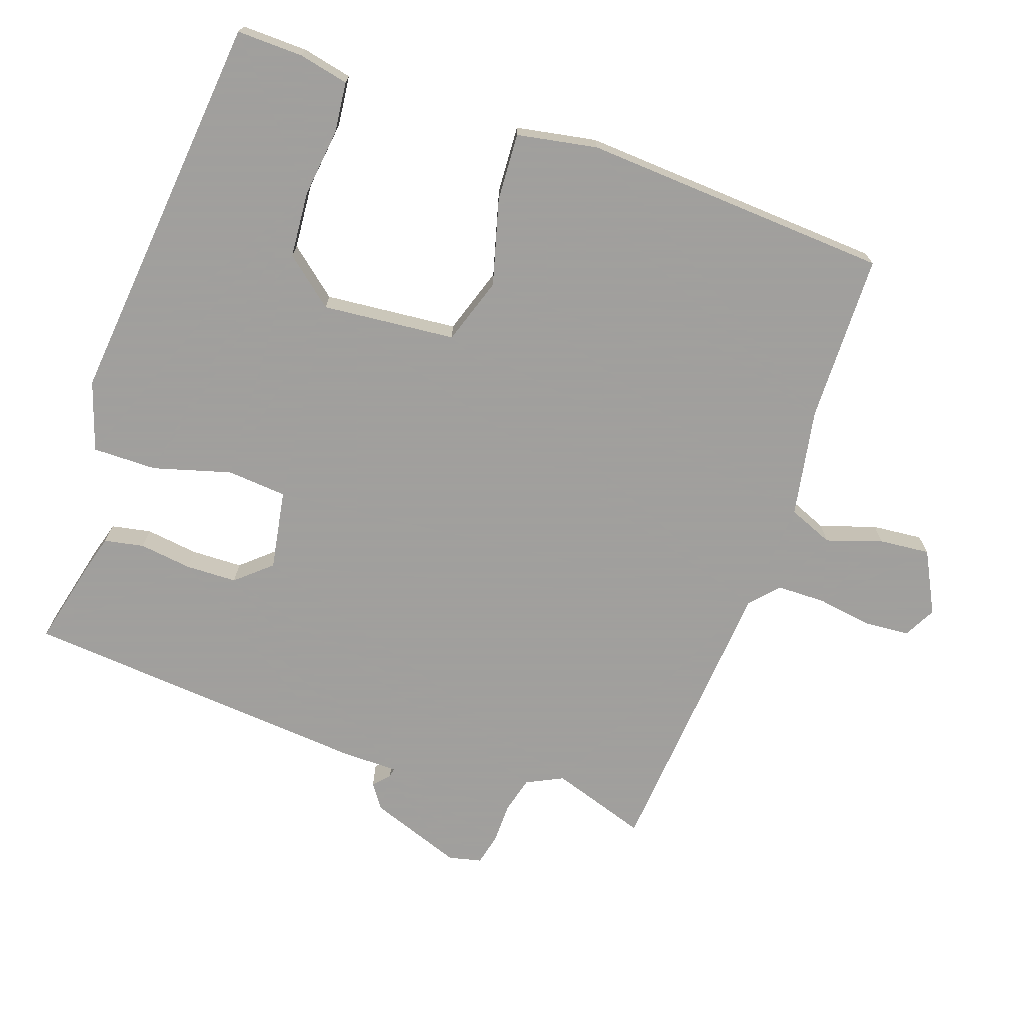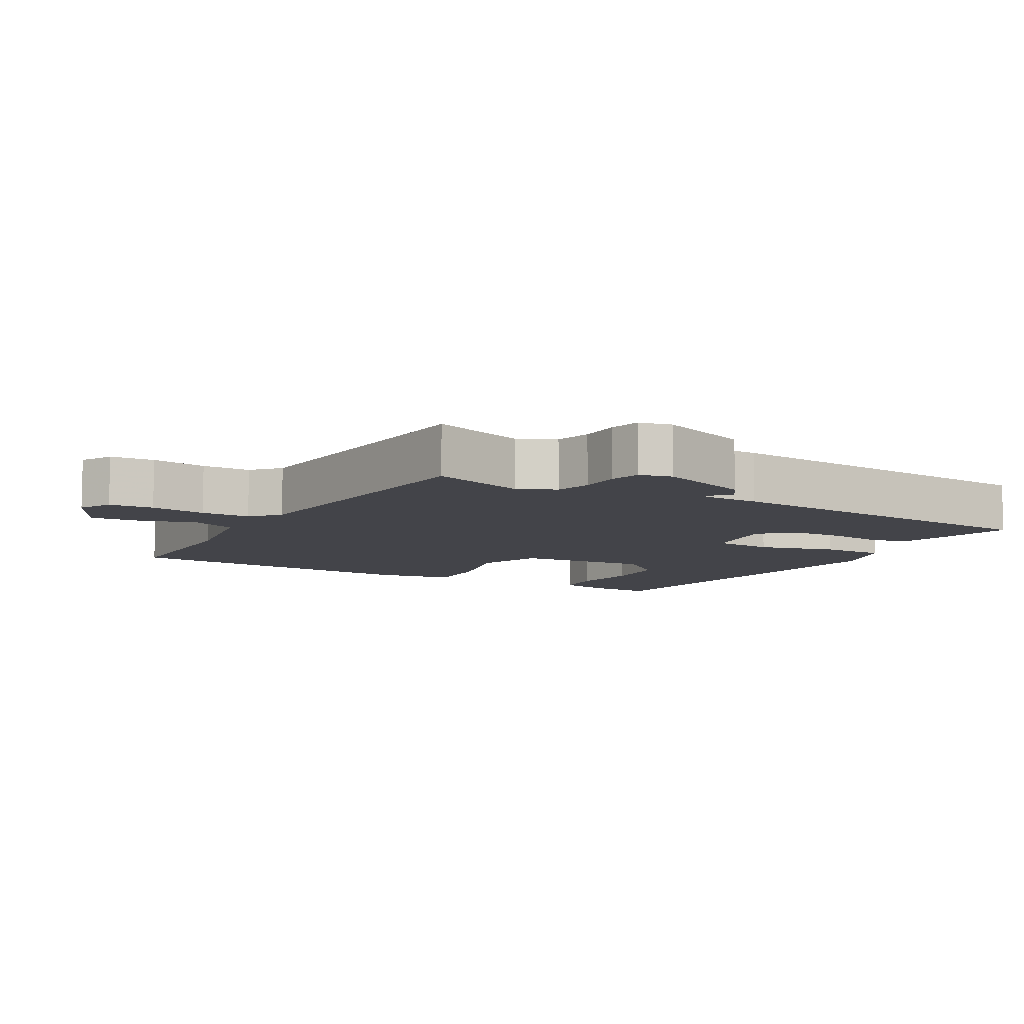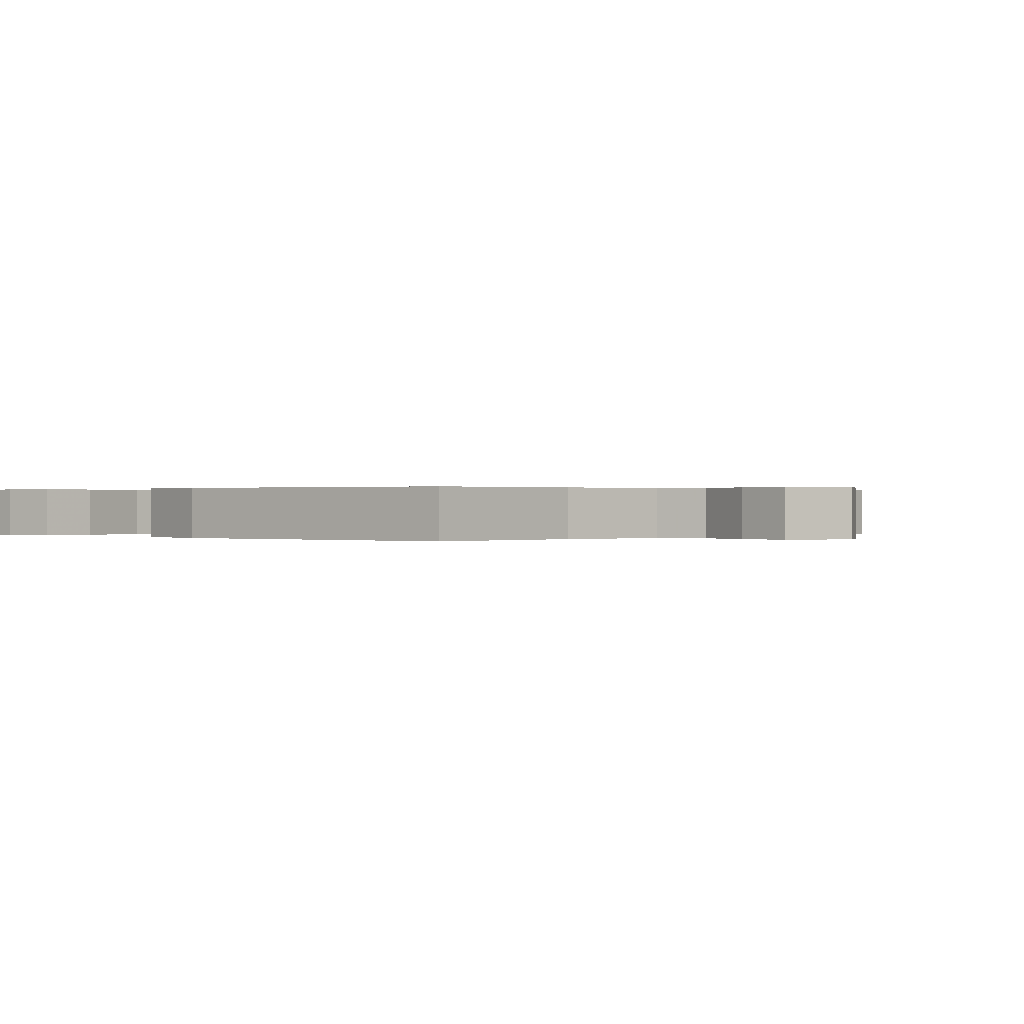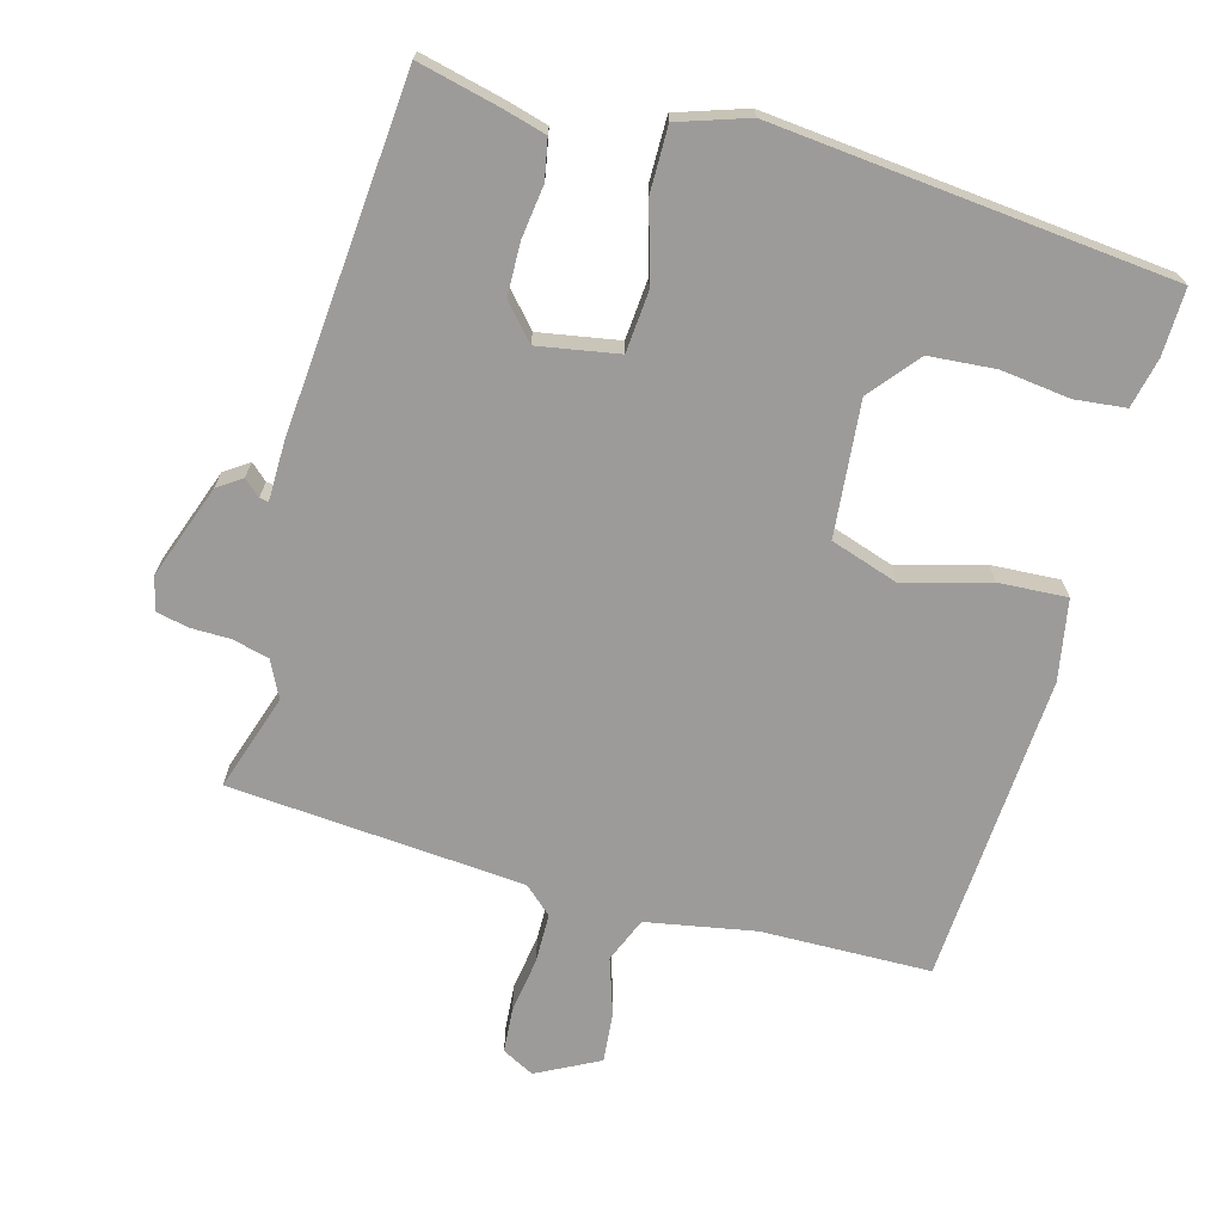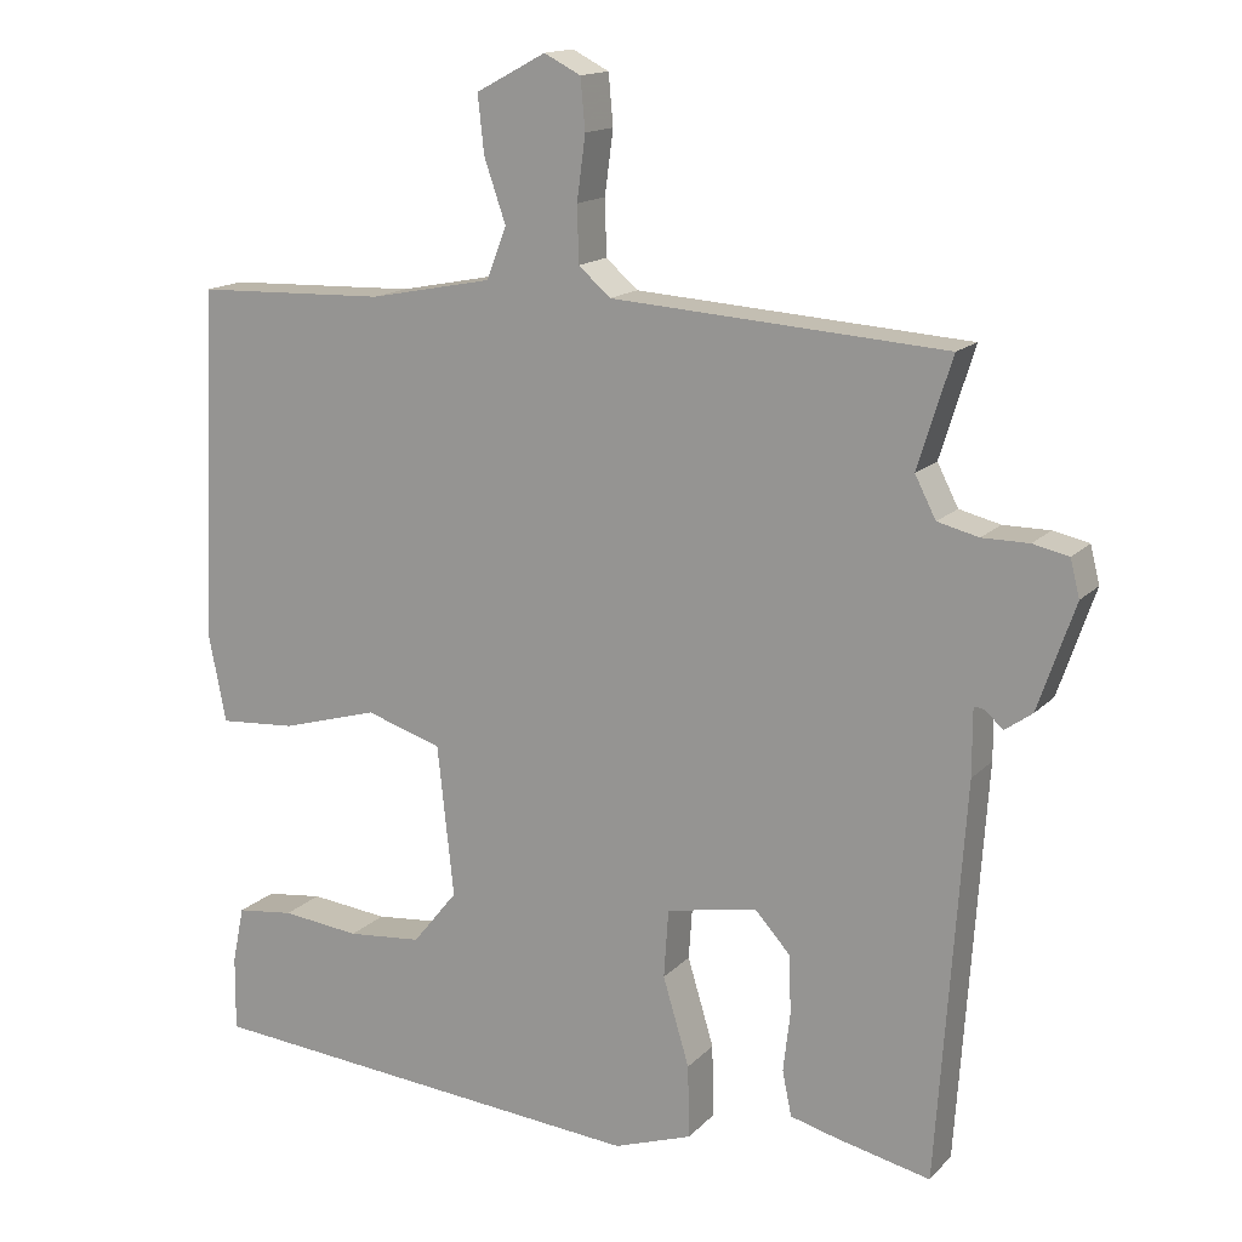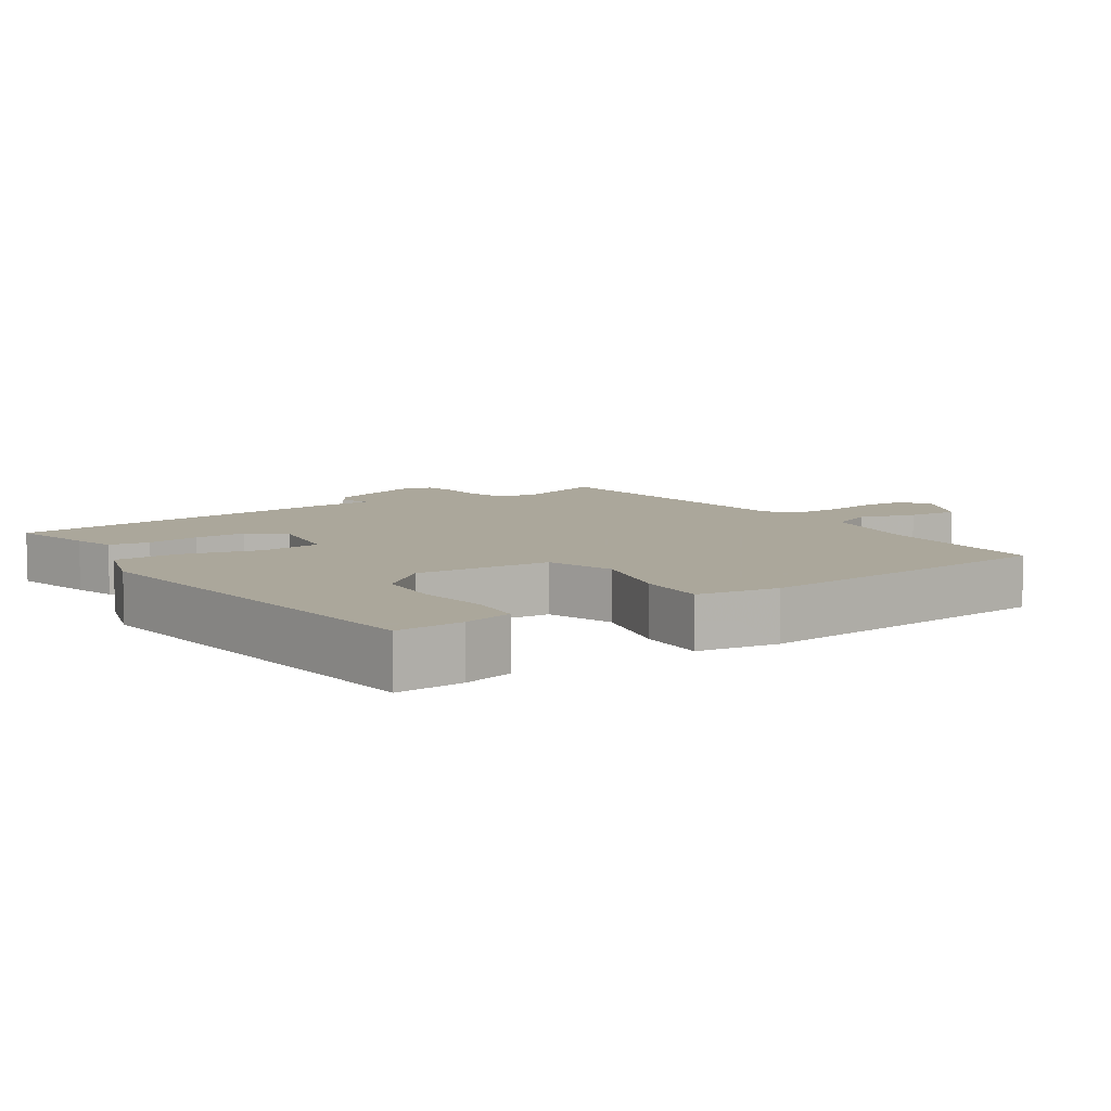
<metadata>
{"format":"obj","ext":"obj","renderer":"f3d","projection":"perspective","resolution":1024,"background":"white","views":[{"elev":-71.5,"azim":-110.0,"up":"+Y"},{"elev":-8.4,"azim":58.9,"up":"+Y"},{"elev":0.2,"azim":-48.9,"up":"+Y"},{"elev":-69.8,"azim":163.8,"up":"+Y"},{"elev":15.2,"azim":27.3,"up":"+Z"},{"elev":8.2,"azim":-125.7,"up":"+Y"}]}
</metadata>
<code>
v 0.5 0.07 -0.5
v 0.379 0.07 -0.473
v 0.318 0.07 -0.457
v 0.306 0.07 -0.399
v 0.315 0.07 -0.322
v 0.312 0.07 -0.247
v 0.267 0.07 -0.197
v 0.15 0.07 -0.219
v 0.144 0.07 -0.307
v 0.178 0.07 -0.42
v 0.18 0.07 -0.514
v 0.079 0.07 -0.549
v -0.5 0.07 -0.5
v -0.499 0.07 -0.403
v -0.484 0.07 -0.33
v -0.41 0.07 -0.321
v -0.309 0.07 -0.332
v -0.213 0.07 -0.323
v -0.155 0.07 -0.251
v -0.176 0.07 -0.056
v -0.274 0.07 -0.025
v -0.399 0.07 -0.061
v -0.498 0.07 -0.068
v -0.521 0.07 0.049
v -0.5 0.07 0.5
v -0.253 0.07 0.508
v -0.095 0.07 0.539
v -0.069 0.07 0.605
v -0.097 0.07 0.686
v -0.105 0.07 0.76
v -0.015 0.07 0.808
v 0.032 0.07 0.784
v 0.038 0.07 0.719
v 0.027 0.07 0.637
v 0.029 0.07 0.565
v 0.07 0.07 0.529
v 0.5 0.07 0.5
v 0.456 0.07 0.359
v 0.483 0.07 0.306
v 0.536 0.07 0.293
v 0.596 0.07 0.293
v 0.642 0.07 0.283
v 0.654 0.07 0.235
v 0.607 0.07 0.098
v 0.572 0.07 0.073
v 0.548 0.07 0.094
v 0.535 0.07 0.096
v 0.535 0.07 0.01
v 0.5 0 -0.5
v 0.379 0 -0.473
v 0.318 0 -0.457
v 0.306 0 -0.399
v 0.315 0 -0.322
v 0.312 0 -0.247
v 0.267 0 -0.197
v 0.15 0 -0.219
v 0.144 0 -0.307
v 0.178 0 -0.42
v 0.18 0 -0.514
v 0.079 0 -0.549
v -0.5 0 -0.5
v -0.499 0 -0.403
v -0.484 0 -0.33
v -0.41 0 -0.321
v -0.309 0 -0.332
v -0.213 0 -0.323
v -0.155 0 -0.251
v -0.176 0 -0.056
v -0.274 0 -0.025
v -0.399 0 -0.061
v -0.498 0 -0.068
v -0.521 0 0.049
v -0.5 0 0.5
v -0.253 0 0.508
v -0.095 0 0.539
v -0.069 0 0.605
v -0.097 0 0.686
v -0.105 0 0.76
v -0.015 0 0.808
v 0.032 0 0.784
v 0.038 0 0.719
v 0.027 0 0.637
v 0.029 0 0.565
v 0.07 0 0.529
v 0.5 0 0.5
v 0.456 0 0.359
v 0.483 0 0.306
v 0.536 0 0.293
v 0.596 0 0.293
v 0.642 0 0.283
v 0.654 0 0.235
v 0.607 0 0.098
v 0.572 0 0.073
v 0.548 0 0.094
v 0.535 0 0.096
v 0.535 0 0.01
f 3 4 5
f 2 3 5
f 1 2 5
f 48 1 5
f 47 48 5
f 44 45 46
f 43 44 46
f 42 43 46
f 41 42 46
f 40 41 46
f 39 40 46 47
f 47 5 6
f 39 47 6
f 38 39 6
f 36 37 38
f 32 33 34
f 31 32 34
f 30 31 34
f 29 30 34
f 28 29 34
f 27 28 34 35
f 24 25 26
f 23 24 26
f 22 23 26
f 21 22 26
f 20 21 26 27
f 27 35 36
f 20 27 36
f 19 20 36
f 15 16 17
f 14 15 17
f 13 14 17
f 12 13 17
f 11 12 17
f 10 11 17
f 9 10 17 18
f 8 9 18 19
f 36 38 6 7
f 7 8 19 36
f 53 52 51
f 53 51 50
f 53 50 49
f 53 49 96
f 53 96 95
f 94 93 92
f 94 92 91
f 94 91 90
f 94 90 89
f 94 89 88
f 95 94 88 87
f 54 53 95
f 54 95 87
f 54 87 86
f 86 85 84
f 82 81 80
f 82 80 79
f 82 79 78
f 82 78 77
f 82 77 76
f 83 82 76 75
f 74 73 72
f 74 72 71
f 74 71 70
f 74 70 69
f 75 74 69 68
f 84 83 75
f 84 75 68
f 84 68 67
f 65 64 63
f 65 63 62
f 65 62 61
f 65 61 60
f 65 60 59
f 65 59 58
f 66 65 58 57
f 67 66 57 56
f 55 54 86 84
f 84 67 56 55
f 1 49 50 2
f 2 50 51 3
f 3 51 52 4
f 4 52 53 5
f 5 53 54 6
f 6 54 55 7
f 7 55 56 8
f 8 56 57 9
f 9 57 58 10
f 10 58 59 11
f 11 59 60 12
f 12 60 61 13
f 13 61 62 14
f 14 62 63 15
f 15 63 64 16
f 16 64 65 17
f 17 65 66 18
f 18 66 67 19
f 19 67 68 20
f 20 68 69 21
f 21 69 70 22
f 22 70 71 23
f 23 71 72 24
f 24 72 73 25
f 25 73 74 26
f 26 74 75 27
f 27 75 76 28
f 28 76 77 29
f 29 77 78 30
f 30 78 79 31
f 31 79 80 32
f 32 80 81 33
f 33 81 82 34
f 34 82 83 35
f 35 83 84 36
f 36 84 85 37
f 37 85 86 38
f 38 86 87 39
f 39 87 88 40
f 40 88 89 41
f 41 89 90 42
f 42 90 91 43
f 43 91 92 44
f 44 92 93 45
f 45 93 94 46
f 46 94 95 47
f 47 95 96 48
f 48 96 49 1

</code>
